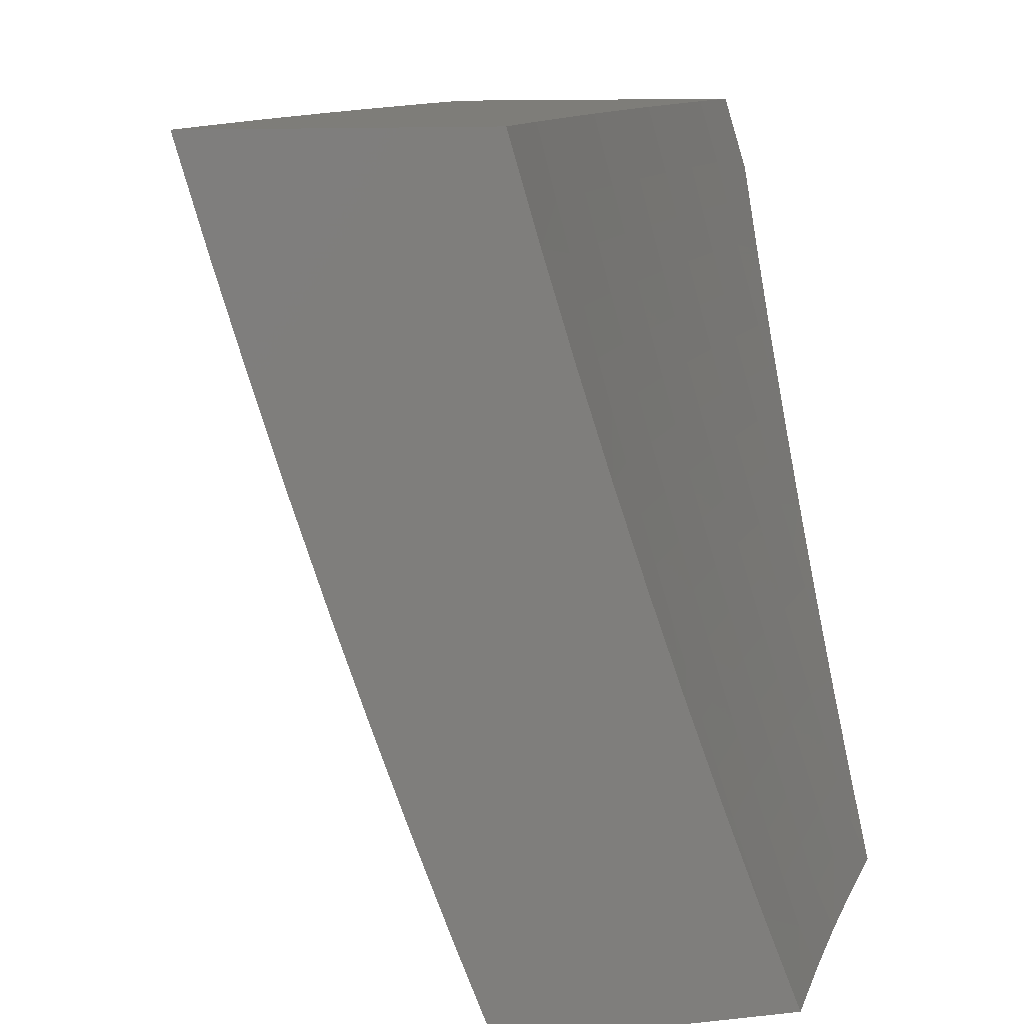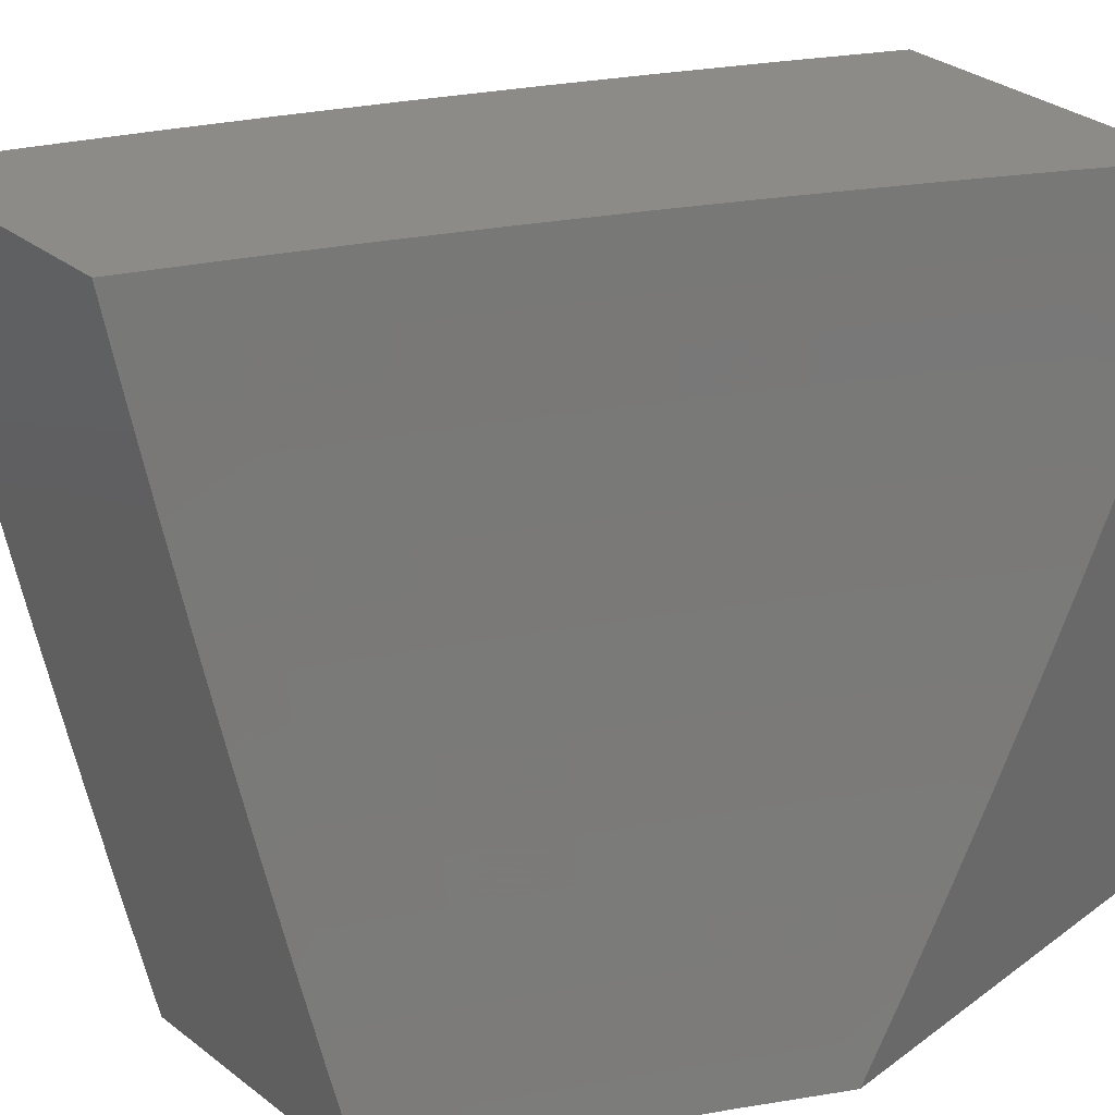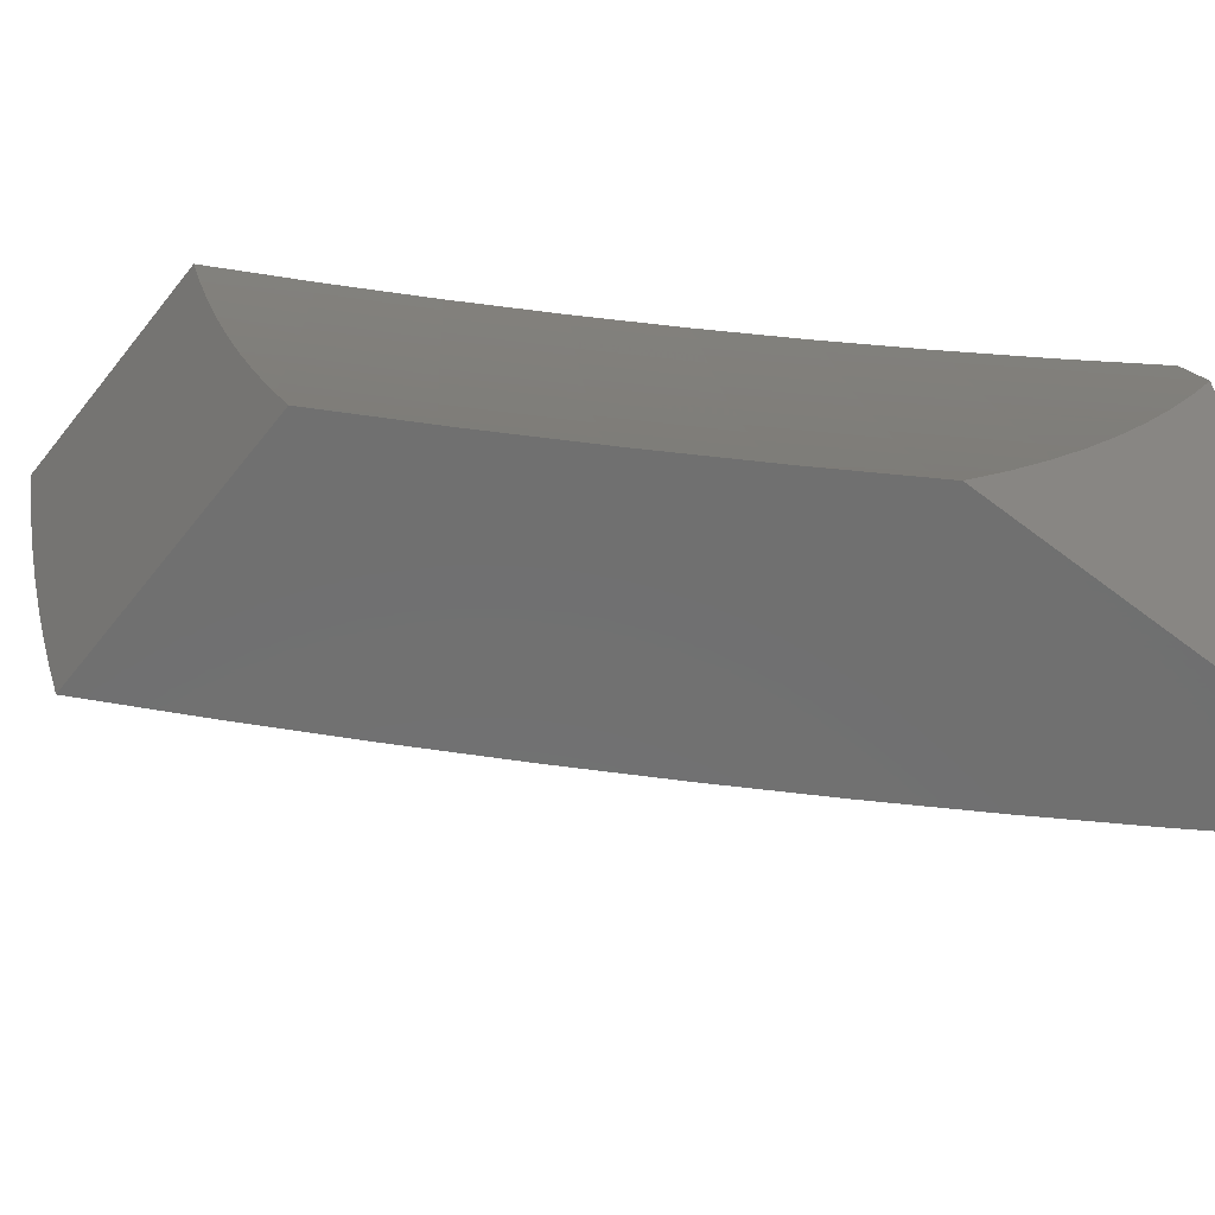
<metadata>
{"format":"stl","ext":"stl","renderer":"f3d","projection":"perspective","resolution":1024,"background":"white","views":[{"elev":10.3,"azim":-16.0,"up":"+Z"},{"elev":34.1,"azim":45.5,"up":"+Z"},{"elev":-61.8,"azim":52.0,"up":"+Z"}]}
</metadata>
<code>
# stl→obj: 326 verts, 648 faces
v -9.228 5.127 -4
v -9.254 5.121 -3.943
v -9.3 5 -4
v -9.343 5.005 -3.886
v -9.349 5 -3.877
v -9.36 5.014 -3.829
v -9.396 5 -3.753
v -9.377 5.023 -3.772
v -9.393 5.031 -3.715
v -9.321 5.158 -3.715
v -9.337 5.167 -3.658
v -9.263 5.293 -3.658
v -9.279 5.302 -3.6
v -9.203 5.427 -3.6
v -9.218 5.436 -3.543
v -9.14 5.561 -3.543
v -9.155 5.57 -3.486
v -9.075 5.694 -3.486
v -9.089 5.703 -3.429
v -9 5.828 -3.446
v -9.007 5.826 -3.429
v -9 5.887 -3.332
v -9.021 5.836 -3.371
v -9.035 5.845 -3.314
v -9.104 5.712 -3.371
v -9.118 5.721 -3.314
v -9.184 5.588 -3.371
v -9.198 5.596 -3.314
v -9.263 5.462 -3.371
v -9.277 5.471 -3.314
v -9.339 5.336 -3.371
v -9.353 5.344 -3.314
v -9.414 5.209 -3.371
v -9.428 5.217 -3.314
v -9.487 5.081 -3.371
v -9.501 5.089 -3.314
v -9.529 5 -3.379
v -9.57 5 -3.253
v -9.516 5.096 -3.257
v -9.53 5.104 -3.2
v -9.456 5.233 -3.2
v -9.47 5.24 -3.142
v -9.395 5.368 -3.142
v -9.408 5.376 -3.085
v -9.331 5.503 -3.085
v -9.354 5.509 -3
v -9.276 5.633 -3
v -9.252 5.629 -3.085
v -9.196 5.756 -3
v -9.171 5.754 -3.085
v -9.115 5.879 -3
v -9.088 5.879 -3.085
v -9.032 6 -3
v -9 6 -3.1
v -9.075 5.87 -3.142
v -9 5.945 -3.217
v -9.062 5.862 -3.2
v -9.049 5.853 -3.257
v -9.131 5.729 -3.257
v -9.181 5.246 -3.943
v -9.154 5.252 -4
v -9.105 5.37 -3.943
v -9.078 5.377 -4
v -9.028 5.493 -3.943
v -9 5.5 -4
v -9 5.57 -3.892
v -9 5.637 -3.782
v -9.062 5.513 -3.829
v -9.045 5.503 -3.886
v -9 5.703 -3.671
v -9.014 5.656 -3.715
v -9.078 5.523 -3.772
v -9.139 5.389 -3.829
v -9.122 5.38 -3.886
v -9.198 5.255 -3.886
v -9 5.766 -3.559
v -9.045 5.675 -3.6
v -9.03 5.666 -3.658
v -9.094 5.533 -3.715
v -9.155 5.399 -3.772
v -9.215 5.265 -3.829
v -9.271 5.13 -3.886
v -9.06 5.685 -3.543
v -9.125 5.552 -3.6
v -9.109 5.542 -3.658
v -9.187 5.418 -3.658
v -9.171 5.409 -3.715
v -9.247 5.284 -3.715
v -9.231 5.274 -3.772
v -9.305 5.149 -3.772
v -9.288 5.14 -3.829
v -9.43 5.383 -3
v -9.483 5.248 -3.085
v -9.544 5.111 -3.142
v -9.61 5 -3.127
v -9.504 5.256 -3
v -9.557 5.118 -3.085
v -9.577 5.129 -3
v -9.648 5 -3
v -9.472 5.073 -3.429
v -9.486 5 -3.504
v -9.457 5.065 -3.486
v -9.441 5.057 -3.543
v -9.384 5.193 -3.486
v -9.369 5.184 -3.543
v -9.31 5.319 -3.486
v -9.294 5.311 -3.543
v -9.233 5.445 -3.486
v -9.442 5 -3.629
v -9.426 5.048 -3.6
v -9.353 5.176 -3.6
v -9.41 5.04 -3.658
v -9.399 5.201 -3.429
v -9.324 5.328 -3.429
v -9.248 5.454 -3.429
v -9.17 5.579 -3.429
v -9.442 5.225 -3.257
v -9.368 5.352 -3.257
v -9.291 5.479 -3.257
v -9.212 5.605 -3.257
v -9.381 5.36 -3.2
v -9.318 5.495 -3.142
v -9.304 5.487 -3.2
v -9.226 5.613 -3.2
v -9.145 5.738 -3.2
v -9.239 5.621 -3.142
v -9.158 5.746 -3.142
v -9.153 5.878 -4
v -9.173 5.868 -3.969
v -9.074 6 -4
v -9.181 5.873 -3.938
v -9.124 6 -3.877
v -9.19 5.879 -3.907
v -9.199 5.885 -3.875
v -9.287 5.745 -3.875
v -9.296 5.75 -3.844
v -9.382 5.609 -3.844
v -9.391 5.614 -3.813
v -9.474 5.472 -3.813
v -9.483 5.477 -3.782
v -9.564 5.334 -3.782
v -9.573 5.339 -3.751
v -9.652 5.195 -3.751
v -9.661 5.199 -3.719
v -9.738 5.054 -3.719
v -9.747 5.059 -3.688
v -9.754 5 -3.753
v -9.798 5 -3.629
v -9.23 5.756 -4
v -9.26 5.728 -3.969
v -9.269 5.734 -3.938
v -9.355 5.593 -3.938
v -9.364 5.599 -3.907
v -9.447 5.457 -3.907
v -9.456 5.462 -3.875
v -9.537 5.319 -3.875
v -9.546 5.324 -3.844
v -9.625 5.18 -3.844
v -9.634 5.185 -3.813
v -9.711 5.04 -3.813
v -9.72 5.045 -3.782
v -9.729 5.05 -3.751
v -9.306 5.632 -4
v -9.346 5.588 -3.969
v -9.438 5.451 -3.938
v -9.528 5.314 -3.907
v -9.616 5.175 -3.875
v -9.702 5.035 -3.844
v -9.708 5 -3.877
v -9.38 5.508 -4
v -9.429 5.446 -3.969
v -9.519 5.309 -3.938
v -9.607 5.17 -3.907
v -9.693 5.031 -3.875
v -9.453 5.382 -4
v -9.51 5.304 -3.969
v -9.598 5.165 -3.938
v -9.683 5.026 -3.907
v -9.524 5.256 -4
v -9.588 5.16 -3.969
v -9.674 5.021 -3.938
v -9.593 5.128 -4
v -9.665 5.016 -3.969
v -9.661 5 -4
v -9.841 5 -3.504
v -9.781 5.077 -3.563
v -9.773 5.072 -3.594
v -9.764 5.068 -3.626
v -9.687 5.213 -3.626
v -9.678 5.209 -3.657
v -9.599 5.354 -3.657
v -9.591 5.349 -3.688
v -9.509 5.492 -3.688
v -9.5 5.487 -3.719
v -9.417 5.63 -3.719
v -9.408 5.625 -3.751
v -9.322 5.766 -3.751
v -9.313 5.761 -3.782
v -9.225 5.901 -3.782
v -9.217 5.896 -3.813
v -9.172 6 -3.753
v -9.882 5 -3.379
v -9.814 5.094 -3.438
v -9.806 5.09 -3.469
v -9.798 5.085 -3.501
v -9.721 5.231 -3.501
v -9.712 5.227 -3.532
v -9.633 5.372 -3.532
v -9.624 5.368 -3.563
v -9.543 5.512 -3.563
v -9.534 5.507 -3.594
v -9.45 5.65 -3.594
v -9.442 5.645 -3.626
v -9.356 5.787 -3.626
v -9.347 5.782 -3.657
v -9.259 5.923 -3.657
v -9.251 5.917 -3.688
v -9.219 6 -3.629
v -9.921 5 -3.253
v -9.846 5.11 -3.313
v -9.83 5.102 -3.376
v -9.737 5.24 -3.438
v -9.729 5.236 -3.469
v -9.649 5.381 -3.469
v -9.641 5.377 -3.501
v -9.559 5.521 -3.501
v -9.551 5.517 -3.532
v -9.467 5.66 -3.532
v -9.458 5.655 -3.563
v -9.372 5.797 -3.563
v -9.364 5.792 -3.594
v -9.275 5.933 -3.594
v -9.267 5.928 -3.626
v -9.96 5 -3.127
v -9.877 5.126 -3.188
v -9.862 5.118 -3.25
v -9.769 5.257 -3.313
v -9.753 5.249 -3.376
v -9.673 5.395 -3.376
v -9.657 5.386 -3.438
v -9.575 5.531 -3.438
v -9.567 5.526 -3.469
v -9.483 5.67 -3.469
v -9.475 5.665 -3.501
v -9.388 5.807 -3.501
v -9.38 5.802 -3.532
v -9.291 5.943 -3.532
v -9.283 5.938 -3.563
v -9.265 6 -3.505
v -9.996 5 -3
v -9.906 5.141 -3.063
v -9.892 5.134 -3.125
v -9.799 5.274 -3.188
v -9.784 5.266 -3.25
v -9.704 5.412 -3.25
v -9.688 5.403 -3.313
v -9.606 5.548 -3.313
v -9.591 5.54 -3.376
v -9.506 5.684 -3.376
v -9.491 5.674 -3.438
v -9.404 5.817 -3.438
v -9.396 5.812 -3.469
v -9.307 5.954 -3.469
v -9.299 5.949 -3.501
v -9.931 5.128 -3
v -9.864 5.255 -3
v -9.828 5.289 -3.063
v -9.796 5.382 -3
v -9.748 5.436 -3.063
v -9.726 5.507 -3
v -9.665 5.582 -3.063
v -9.654 5.632 -3
v -9.579 5.727 -3.063
v -9.581 5.756 -3
v -9.492 5.871 -3.063
v -9.506 5.878 -3
v -9.43 6 -3
v -9.391 6 -3.127
v -9.478 5.863 -3.125
v -9.565 5.719 -3.125
v -9.65 5.574 -3.125
v -9.733 5.428 -3.125
v -9.814 5.282 -3.125
v -9.35 6 -3.253
v -9.374 5.996 -3.188
v -9.464 5.854 -3.188
v -9.308 6 -3.379
v -9.345 5.978 -3.313
v -9.36 5.987 -3.25
v -9.315 5.959 -3.438
v -9.33 5.968 -3.376
v -9.434 5.836 -3.313
v -9.449 5.845 -3.25
v -9.536 5.702 -3.25
v -9.551 5.71 -3.188
v -9.636 5.566 -3.188
v -9.278 5.739 -3.907
v -9.208 5.89 -3.844
v -9.305 5.756 -3.813
v -9.234 5.907 -3.751
v -9.242 5.912 -3.719
v -9.339 5.777 -3.688
v -9.434 5.64 -3.657
v -9.526 5.502 -3.626
v -9.616 5.363 -3.594
v -9.704 5.223 -3.563
v -9.79 5.081 -3.532
v -9.331 5.772 -3.719
v -9.419 5.826 -3.376
v -9.373 5.604 -3.875
v -9.399 5.62 -3.782
v -9.492 5.482 -3.751
v -9.582 5.344 -3.719
v -9.67 5.204 -3.688
v -9.755 5.063 -3.657
v -9.425 5.635 -3.688
v -9.521 5.693 -3.313
v -9.465 5.467 -3.844
v -9.518 5.497 -3.657
v -9.621 5.557 -3.25
v -9.555 5.329 -3.813
v -9.608 5.358 -3.626
v -9.719 5.42 -3.188
v -9.643 5.19 -3.782
v -9.696 5.218 -3.594
v -9 6 -4
f 1 2 3
f 3 2 4
f 3 4 5
f 5 4 6
f 5 6 7
f 7 6 8
f 7 8 9
f 9 8 10
f 9 10 11
f 11 10 12
f 11 12 13
f 13 12 14
f 13 14 15
f 15 14 16
f 15 16 17
f 17 16 18
f 17 18 19
f 19 18 20
f 19 20 21
f 21 20 22
f 21 22 23
f 23 22 24
f 23 24 25
f 25 24 26
f 25 26 27
f 27 26 28
f 27 28 29
f 29 28 30
f 29 30 31
f 31 30 32
f 31 32 33
f 33 32 34
f 33 34 35
f 35 34 36
f 35 36 37
f 37 36 38
f 38 36 39
f 38 39 40
f 40 39 41
f 40 41 42
f 42 41 43
f 42 43 44
f 44 43 45
f 44 45 46
f 46 45 47
f 47 45 48
f 47 48 49
f 49 48 50
f 49 50 51
f 51 50 52
f 51 52 53
f 53 52 54
f 54 52 55
f 54 55 56
f 56 55 57
f 56 57 58
f 58 57 59
f 58 59 26
f 26 59 28
f 2 1 60
f 60 1 61
f 60 61 62
f 62 61 63
f 62 63 64
f 64 63 65
f 64 65 66
f 67 68 66
f 66 68 69
f 66 69 64
f 64 69 62
f 70 71 67
f 67 71 72
f 67 72 68
f 68 72 73
f 68 73 74
f 74 73 75
f 74 75 60
f 60 75 2
f 76 77 70
f 70 77 78
f 70 78 71
f 71 78 79
f 71 79 72
f 72 79 80
f 72 80 73
f 73 80 81
f 73 81 75
f 75 81 82
f 75 82 2
f 2 82 4
f 20 18 76
f 76 18 83
f 76 83 77
f 77 83 84
f 77 84 85
f 85 84 86
f 85 86 87
f 87 86 88
f 87 88 89
f 89 88 90
f 89 90 91
f 91 90 6
f 91 6 4
f 24 22 58
f 58 22 56
f 46 92 44
f 44 92 93
f 44 93 42
f 42 93 94
f 42 94 40
f 40 94 95
f 40 95 38
f 92 96 93
f 93 96 97
f 93 97 94
f 94 97 95
f 96 98 97
f 97 98 99
f 97 99 95
f 35 37 100
f 100 37 101
f 100 101 102
f 102 101 103
f 102 103 104
f 104 103 105
f 104 105 106
f 106 105 107
f 106 107 108
f 108 107 15
f 108 15 17
f 101 109 103
f 103 109 110
f 103 110 105
f 105 110 111
f 105 111 107
f 107 111 13
f 107 13 15
f 7 9 109
f 109 9 112
f 109 112 110
f 110 112 111
f 91 4 82
f 8 6 90
f 89 91 81
f 81 91 82
f 8 90 10
f 10 90 88
f 10 88 12
f 12 88 86
f 12 86 14
f 14 86 84
f 14 84 16
f 16 84 83
f 16 83 18
f 112 9 11
f 13 111 11
f 11 111 112
f 100 102 113
f 113 102 104
f 113 104 114
f 114 104 106
f 114 106 115
f 115 106 108
f 115 108 116
f 116 108 17
f 116 17 19
f 35 100 33
f 33 100 113
f 33 113 31
f 31 113 114
f 31 114 29
f 29 114 115
f 29 115 27
f 27 115 116
f 27 116 25
f 25 116 19
f 25 19 23
f 23 19 21
f 39 36 117
f 117 36 34
f 117 34 118
f 118 34 32
f 118 32 119
f 119 32 30
f 119 30 120
f 120 30 28
f 120 28 59
f 39 117 41
f 41 117 121
f 41 121 43
f 43 121 122
f 43 122 45
f 45 122 48
f 121 117 118
f 87 89 80
f 80 89 81
f 121 118 123
f 123 118 119
f 123 119 124
f 124 119 120
f 124 120 125
f 125 120 59
f 125 59 57
f 60 62 74
f 74 62 69
f 74 69 68
f 85 87 79
f 79 87 80
f 121 123 122
f 122 123 126
f 122 126 48
f 48 126 50
f 126 123 124
f 77 85 78
f 78 85 79
f 126 124 127
f 127 124 125
f 127 125 55
f 55 125 57
f 58 26 24
f 52 50 127
f 127 50 126
f 52 127 55
f 128 129 130
f 130 129 131
f 130 131 132
f 132 131 133
f 132 133 134
f 134 133 135
f 134 135 136
f 136 135 137
f 136 137 138
f 138 137 139
f 138 139 140
f 140 139 141
f 140 141 142
f 142 141 143
f 142 143 144
f 144 143 145
f 144 145 146
f 146 145 147
f 146 147 148
f 128 149 129
f 129 149 150
f 129 150 151
f 151 150 152
f 151 152 153
f 153 152 154
f 153 154 155
f 155 154 156
f 155 156 157
f 157 156 158
f 157 158 159
f 159 158 160
f 159 160 161
f 161 160 147
f 161 147 162
f 162 147 145
f 162 145 143
f 149 163 150
f 150 163 164
f 150 164 152
f 152 164 165
f 152 165 154
f 154 165 166
f 154 166 156
f 156 166 167
f 156 167 158
f 158 167 168
f 158 168 160
f 160 168 169
f 160 169 147
f 163 170 164
f 164 170 171
f 164 171 165
f 165 171 172
f 165 172 166
f 166 172 173
f 166 173 167
f 167 173 174
f 167 174 168
f 168 174 169
f 170 175 171
f 171 175 176
f 171 176 172
f 172 176 177
f 172 177 173
f 173 177 178
f 173 178 174
f 174 178 169
f 175 179 176
f 176 179 180
f 176 180 177
f 177 180 181
f 177 181 178
f 178 181 169
f 179 182 180
f 180 182 183
f 180 183 181
f 181 183 169
f 182 184 183
f 183 184 169
f 185 186 148
f 148 186 187
f 148 187 188
f 188 187 189
f 188 189 190
f 190 189 191
f 190 191 192
f 192 191 193
f 192 193 194
f 194 193 195
f 194 195 196
f 196 195 197
f 196 197 198
f 198 197 199
f 198 199 200
f 200 199 201
f 200 201 132
f 202 203 185
f 185 203 204
f 185 204 205
f 205 204 206
f 205 206 207
f 207 206 208
f 207 208 209
f 209 208 210
f 209 210 211
f 211 210 212
f 211 212 213
f 213 212 214
f 213 214 215
f 215 214 216
f 215 216 217
f 217 216 218
f 217 218 201
f 219 220 202
f 202 220 221
f 202 221 203
f 203 221 222
f 203 222 223
f 223 222 224
f 223 224 225
f 225 224 226
f 225 226 227
f 227 226 228
f 227 228 229
f 229 228 230
f 229 230 231
f 231 230 232
f 231 232 233
f 233 232 218
f 233 218 216
f 234 235 219
f 219 235 236
f 219 236 220
f 220 236 237
f 220 237 238
f 238 237 239
f 238 239 240
f 240 239 241
f 240 241 242
f 242 241 243
f 242 243 244
f 244 243 245
f 244 245 246
f 246 245 247
f 246 247 248
f 248 247 249
f 248 249 218
f 250 251 234
f 234 251 252
f 234 252 235
f 235 252 253
f 235 253 254
f 254 253 255
f 254 255 256
f 256 255 257
f 256 257 258
f 258 257 259
f 258 259 260
f 260 259 261
f 260 261 262
f 262 261 263
f 262 263 264
f 264 263 249
f 264 249 247
f 250 265 251
f 251 265 266
f 251 266 267
f 267 266 268
f 267 268 269
f 269 268 270
f 269 270 271
f 271 270 272
f 271 272 273
f 273 272 274
f 273 274 275
f 275 274 276
f 275 276 277
f 277 278 275
f 275 278 279
f 275 279 273
f 273 279 280
f 273 280 271
f 271 280 281
f 271 281 269
f 269 281 282
f 269 282 267
f 267 282 283
f 267 283 251
f 251 283 252
f 284 285 278
f 278 285 286
f 278 286 279
f 279 286 280
f 287 288 284
f 284 288 289
f 284 289 285
f 285 289 286
f 249 290 287
f 287 290 291
f 287 291 288
f 288 291 292
f 288 292 293
f 293 292 294
f 293 294 295
f 295 294 296
f 295 296 281
f 281 296 282
f 129 151 131
f 131 151 297
f 131 297 133
f 133 297 135
f 200 132 298
f 298 132 134
f 298 134 136
f 200 298 299
f 299 298 136
f 299 136 138
f 199 300 201
f 201 300 301
f 201 301 217
f 217 301 302
f 217 302 215
f 215 302 303
f 215 303 213
f 213 303 304
f 213 304 211
f 211 304 305
f 211 305 209
f 209 305 306
f 209 306 207
f 207 306 307
f 207 307 205
f 205 307 185
f 199 197 300
f 300 197 308
f 300 308 301
f 301 308 302
f 248 218 232
f 231 233 214
f 214 233 216
f 246 248 230
f 230 248 232
f 290 249 263
f 262 264 245
f 245 264 247
f 263 261 290
f 290 261 309
f 290 309 291
f 291 309 292
f 286 289 293
f 293 289 288
f 151 153 297
f 297 153 310
f 297 310 135
f 135 310 137
f 200 299 198
f 198 299 311
f 198 311 196
f 196 311 312
f 196 312 194
f 194 312 313
f 194 313 192
f 192 313 314
f 192 314 190
f 190 314 315
f 190 315 188
f 188 315 148
f 311 299 138
f 197 195 308
f 308 195 316
f 308 316 302
f 302 316 303
f 229 231 212
f 212 231 214
f 244 246 228
f 228 246 230
f 260 262 243
f 243 262 245
f 261 259 309
f 309 259 317
f 309 317 292
f 292 317 294
f 280 286 295
f 295 286 293
f 153 155 310
f 310 155 318
f 310 318 137
f 137 318 139
f 312 311 140
f 140 311 138
f 195 193 316
f 316 193 319
f 316 319 303
f 303 319 304
f 227 229 210
f 210 229 212
f 242 244 226
f 226 244 228
f 258 260 241
f 241 260 243
f 259 257 317
f 317 257 320
f 317 320 294
f 294 320 296
f 281 280 295
f 155 157 318
f 318 157 321
f 318 321 139
f 139 321 141
f 313 312 142
f 142 312 140
f 193 191 319
f 319 191 322
f 319 322 304
f 304 322 305
f 225 227 208
f 208 227 210
f 240 242 224
f 224 242 226
f 256 258 239
f 239 258 241
f 257 255 320
f 320 255 323
f 320 323 296
f 296 323 282
f 157 159 321
f 321 159 324
f 321 324 141
f 141 324 143
f 314 313 144
f 144 313 142
f 191 189 322
f 322 189 325
f 322 325 305
f 305 325 306
f 223 225 206
f 206 225 208
f 238 240 222
f 222 240 224
f 254 256 237
f 237 256 239
f 283 282 323
f 283 323 253
f 253 323 255
f 162 143 324
f 162 324 161
f 161 324 159
f 315 314 146
f 146 314 144
f 189 187 325
f 325 187 186
f 325 186 306
f 306 186 307
f 203 223 204
f 204 223 206
f 220 238 221
f 221 238 222
f 235 254 236
f 236 254 237
f 252 283 253
f 148 315 146
f 185 307 186
f 54 56 326
f 326 56 22
f 326 22 20
f 20 76 326
f 326 76 70
f 326 70 67
f 67 66 326
f 326 66 65
f 54 249 53
f 53 249 287
f 53 287 284
f 326 132 54
f 54 132 201
f 54 201 218
f 326 130 132
f 218 249 54
f 284 278 53
f 53 278 277
f 63 149 65
f 65 149 128
f 65 128 326
f 326 128 130
f 149 63 163
f 163 63 61
f 163 61 170
f 170 61 1
f 170 1 175
f 175 1 3
f 175 3 179
f 179 3 182
f 182 3 184
f 98 266 99
f 99 266 265
f 99 265 250
f 266 98 268
f 268 98 96
f 268 96 270
f 270 96 92
f 270 92 272
f 272 92 46
f 272 46 274
f 274 46 47
f 274 47 276
f 276 47 49
f 276 49 277
f 277 49 51
f 277 51 53
f 3 5 184
f 184 5 7
f 184 7 169
f 169 7 109
f 169 109 147
f 147 109 101
f 147 101 148
f 148 101 37
f 148 37 185
f 185 37 38
f 185 38 202
f 202 38 95
f 202 95 219
f 219 95 99
f 219 99 234
f 234 99 250

</code>
